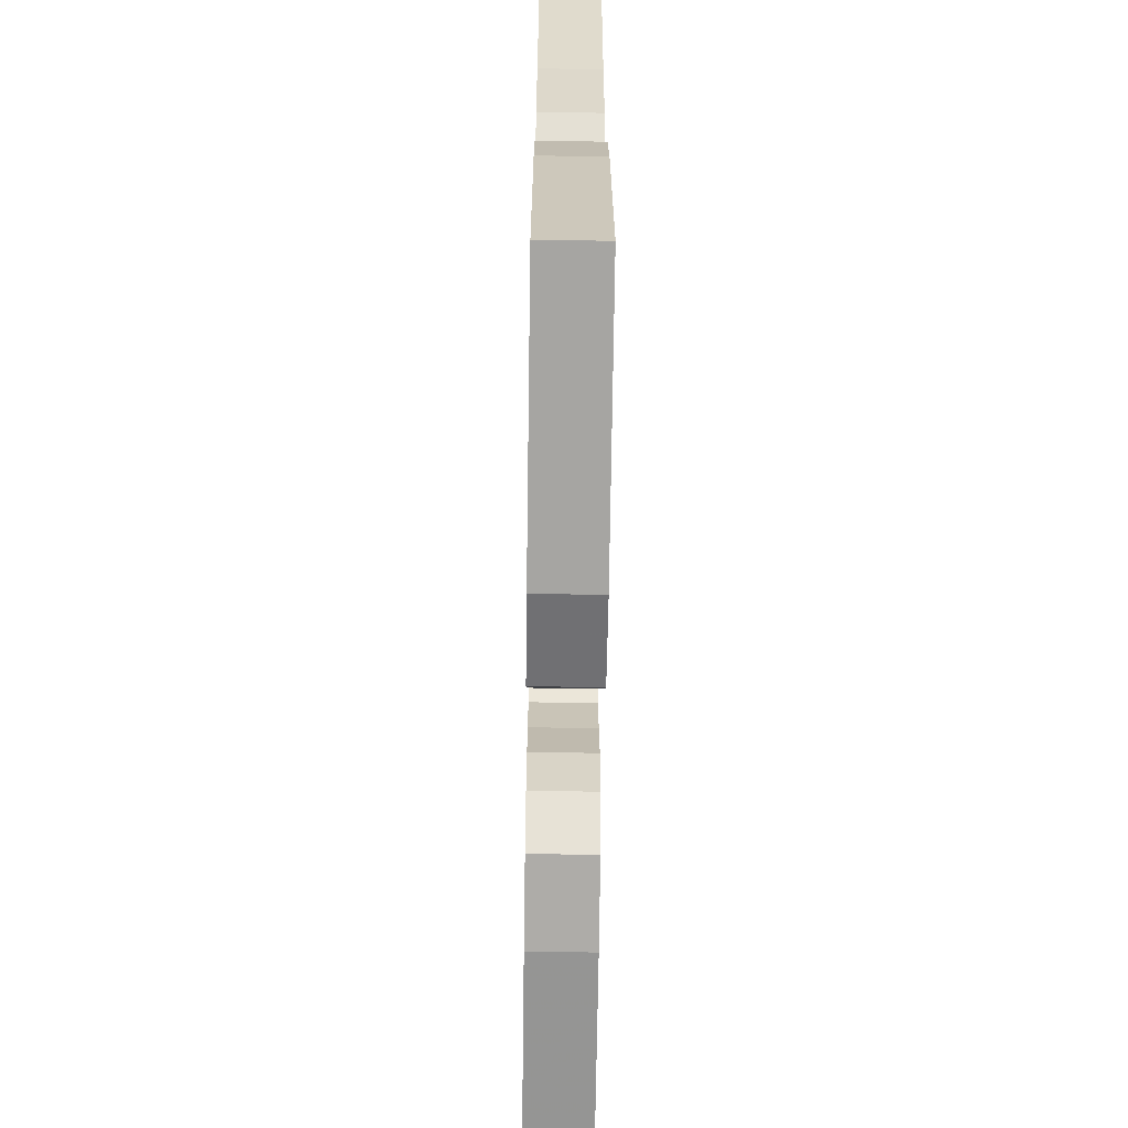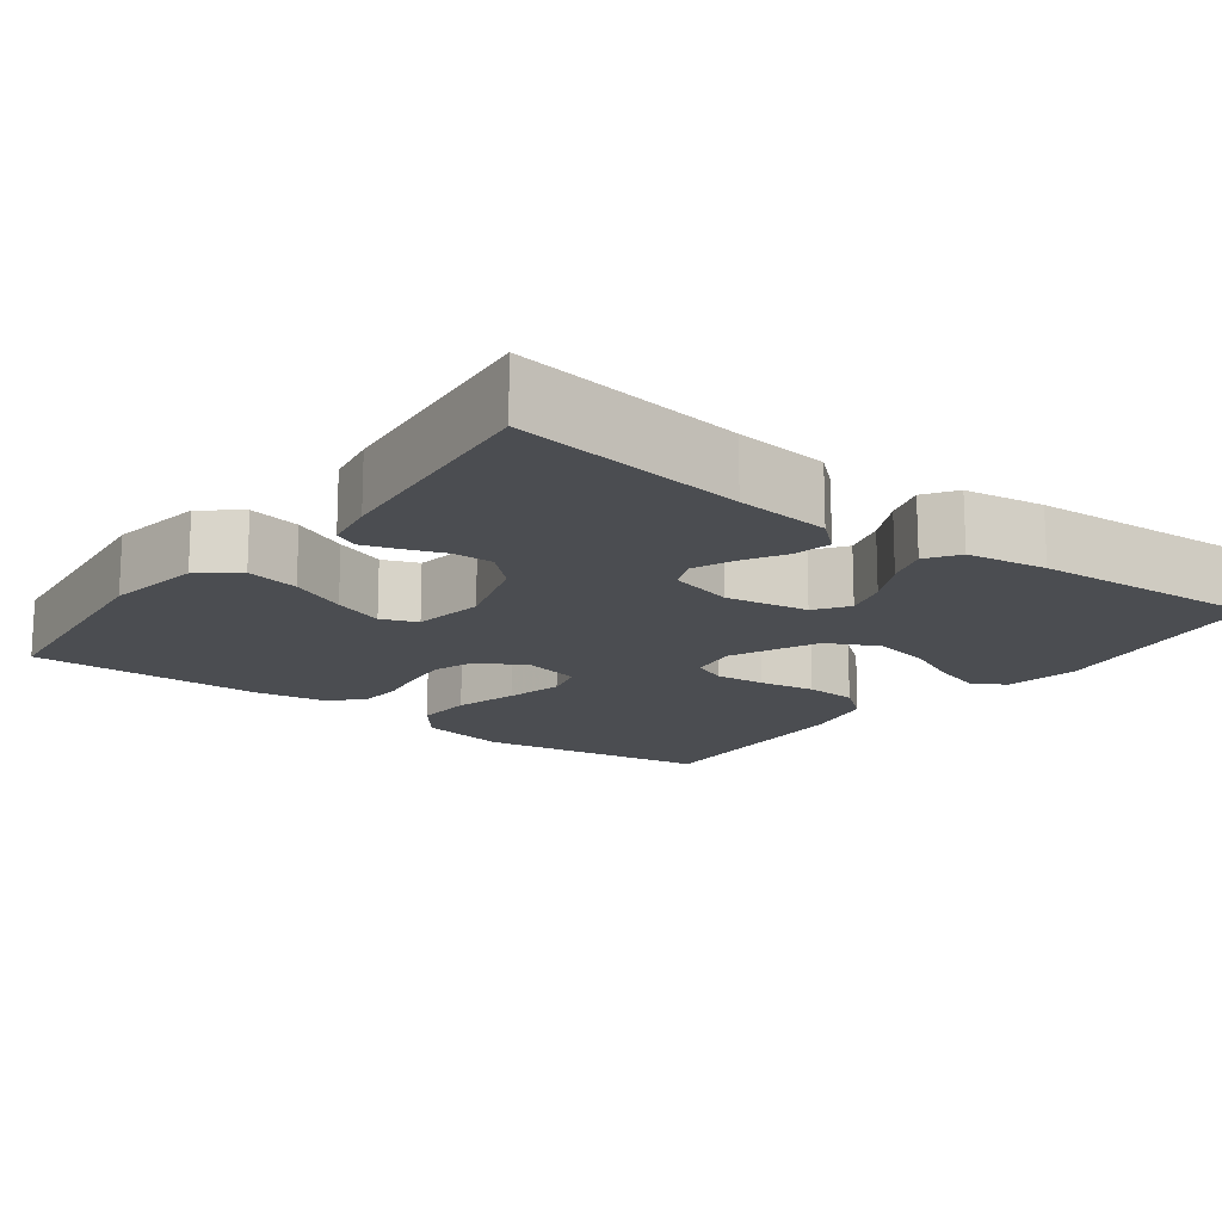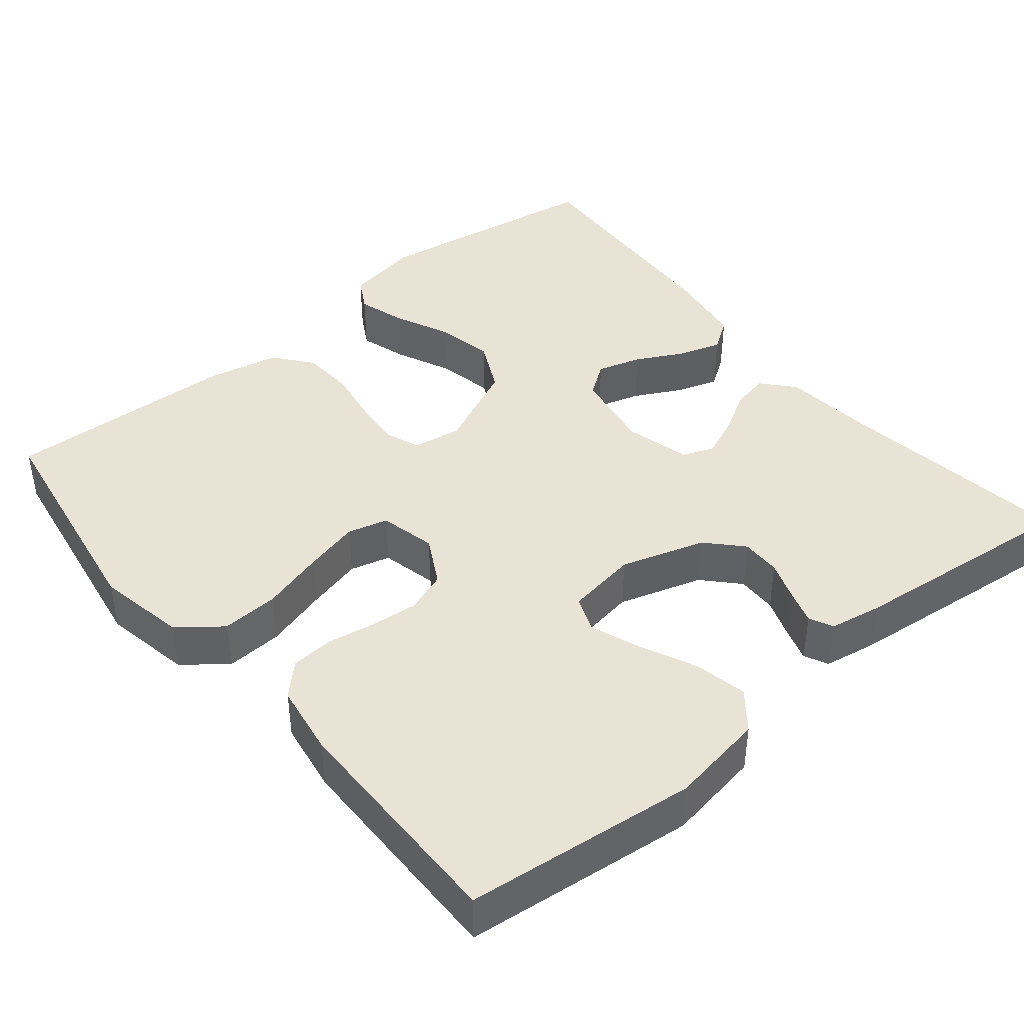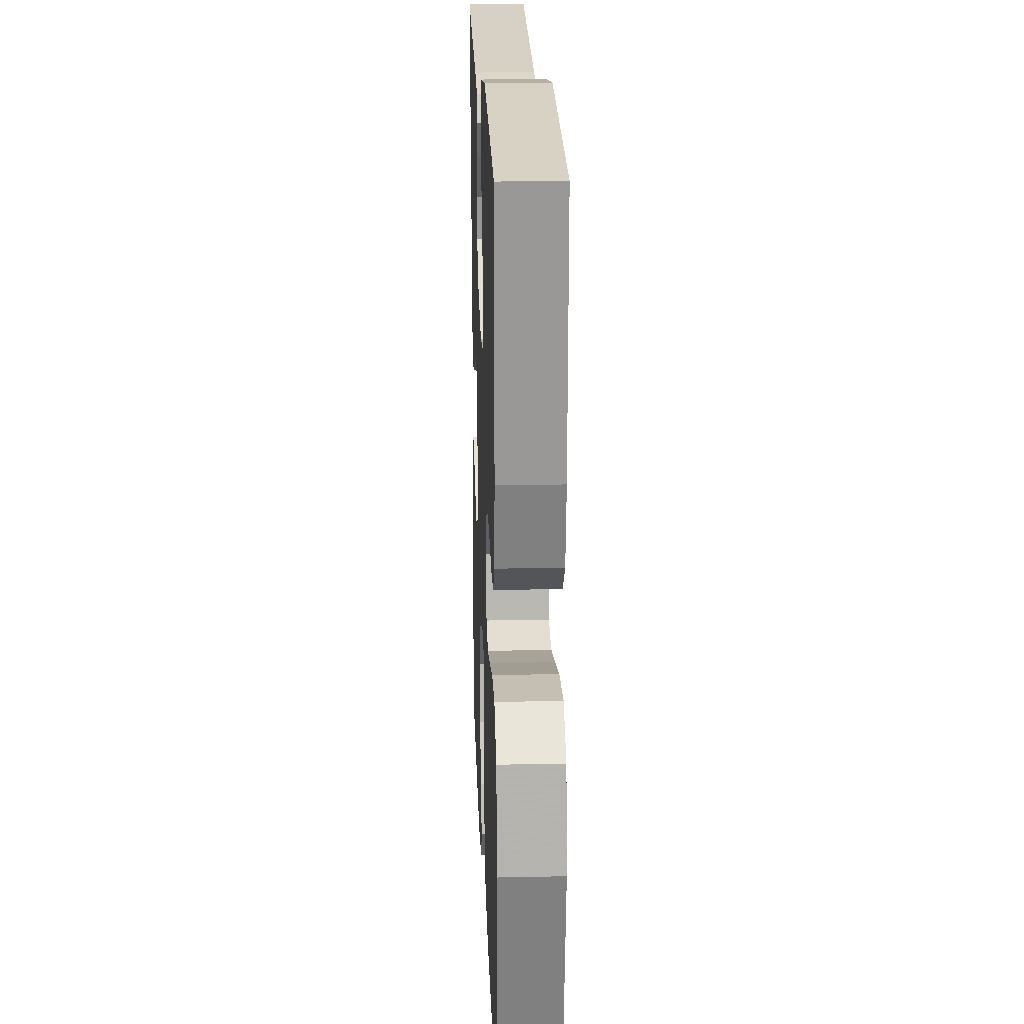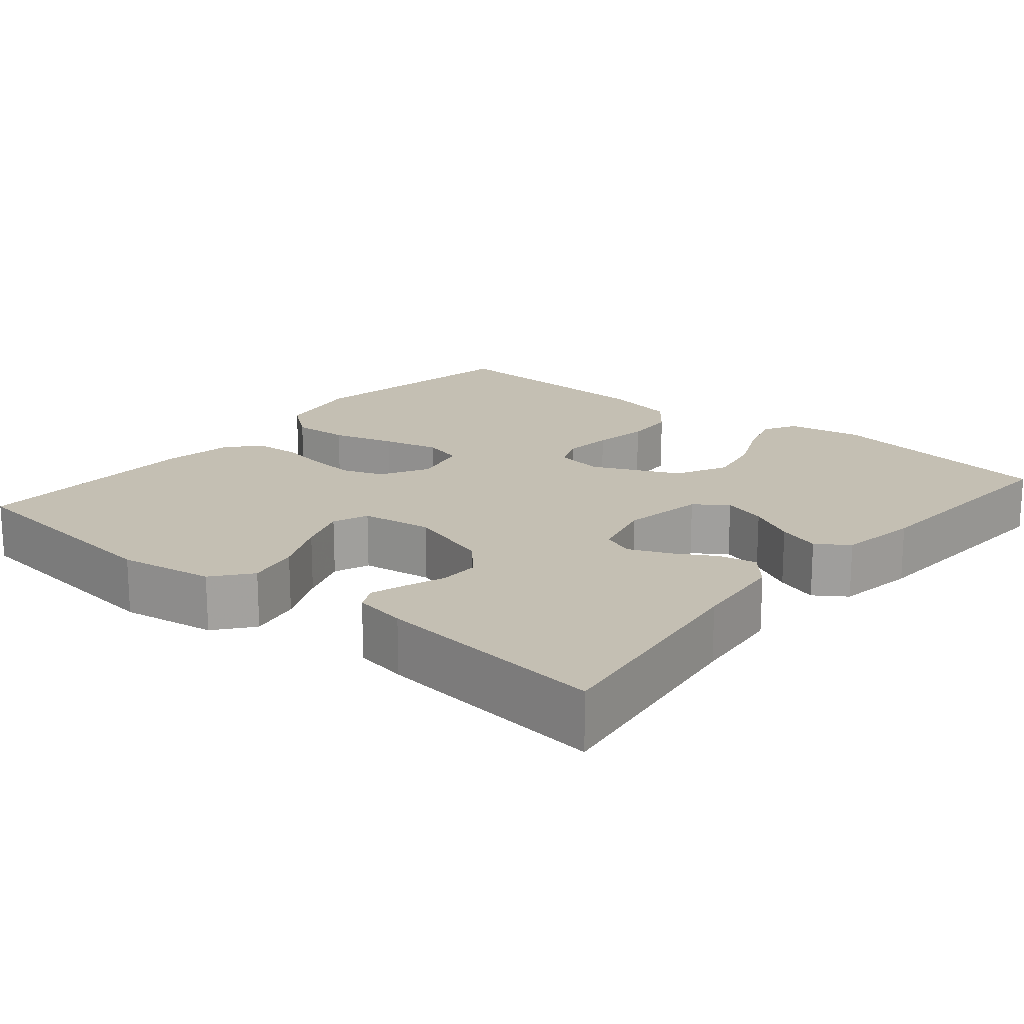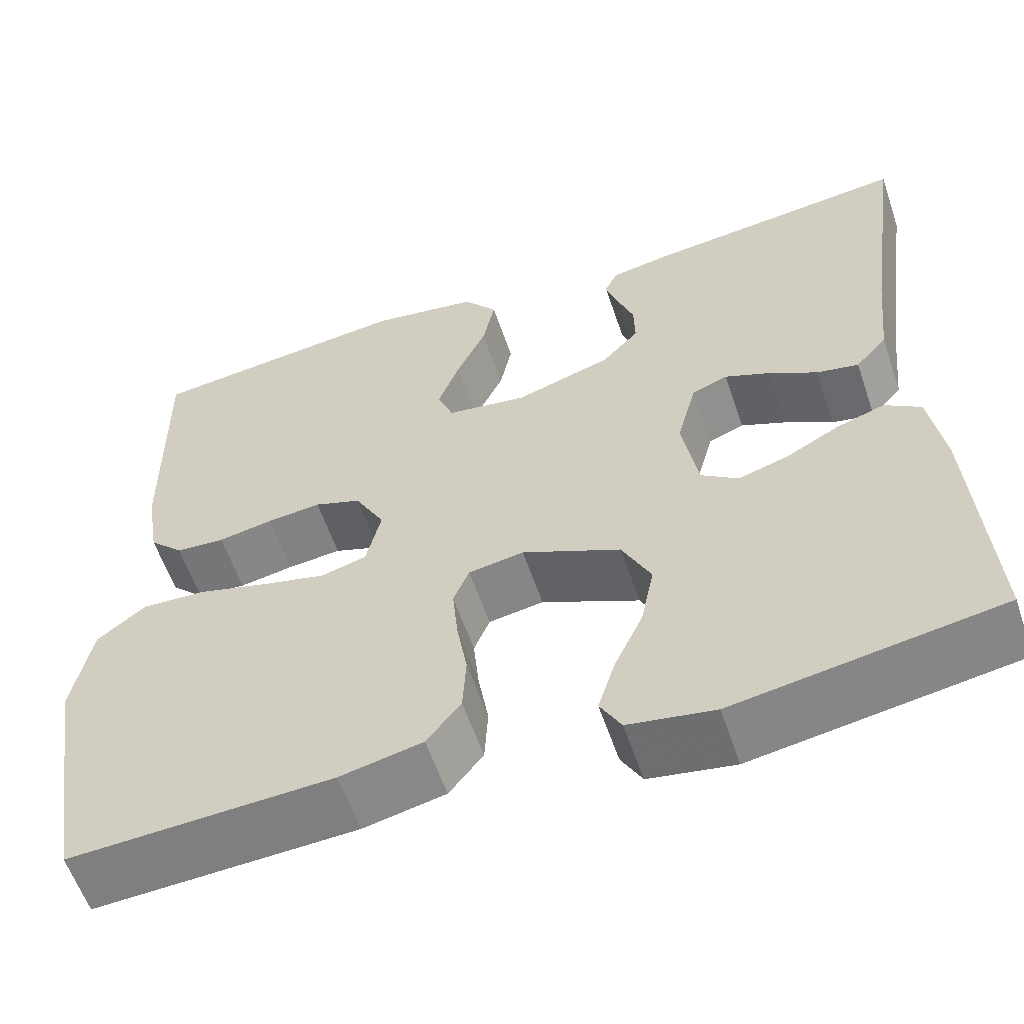
<metadata>
{"format":"obj","ext":"obj","renderer":"f3d","projection":"perspective","resolution":1024,"background":"white","views":[{"elev":-64.9,"azim":89.2,"up":"+Z"},{"elev":-15.8,"azim":53.1,"up":"+Y"},{"elev":42.3,"azim":-39.5,"up":"+Y"},{"elev":20.8,"azim":-92.2,"up":"+Z"},{"elev":17.9,"azim":39.9,"up":"+Y"},{"elev":-58.7,"azim":18.7,"up":"+Z"}]}
</metadata>
<code>
v 0.5 0.07 -0.5
v 0.2 0.07 -0.547
v 0.102 0.07 -0.53
v 0.078 0.07 -0.487
v 0.097 0.07 -0.425
v 0.13 0.07 -0.353
v 0.145 0.07 -0.279
v 0.112 0.07 -0.212
v 0 0.07 -0.161
v -0.063 0.07 -0.171
v -0.081 0.07 -0.215
v -0.075 0.07 -0.279
v -0.063 0.07 -0.351
v -0.067 0.07 -0.418
v -0.106 0.07 -0.467
v -0.2 0.07 -0.487
v -0.5 0.07 -0.5
v -0.549 0.07 -0.2
v -0.527 0.07 -0.085
v -0.472 0.07 -0.042
v -0.398 0.07 -0.046
v -0.317 0.07 -0.069
v -0.244 0.07 -0.087
v -0.192 0.07 -0.073
v -0.175 0.07 0
v -0.209 0.07 0.062
v -0.262 0.07 0.081
v -0.324 0.07 0.075
v -0.386 0.07 0.064
v -0.442 0.07 0.068
v -0.481 0.07 0.107
v -0.496 0.07 0.2
v -0.5 0.07 0.5
v -0.2 0.07 0.533
v -0.077 0.07 0.513
v -0.038 0.07 0.464
v -0.052 0.07 0.396
v -0.086 0.07 0.323
v -0.11 0.07 0.258
v -0.092 0.07 0.212
v 0 0.07 0.198
v 0.109 0.07 0.232
v 0.151 0.07 0.277
v 0.15 0.07 0.329
v 0.131 0.07 0.381
v 0.117 0.07 0.425
v 0.132 0.07 0.456
v 0.2 0.07 0.468
v 0.5 0.07 0.5
v 0.458 0.07 0.2
v 0.445 0.07 0.078
v 0.409 0.07 0.037
v 0.361 0.07 0.047
v 0.307 0.07 0.078
v 0.255 0.07 0.1
v 0.214 0.07 0.084
v 0.192 0.07 0
v 0.21 0.07 -0.106
v 0.252 0.07 -0.136
v 0.309 0.07 -0.119
v 0.37 0.07 -0.087
v 0.425 0.07 -0.069
v 0.466 0.07 -0.097
v 0.482 0.07 -0.2
v 0.5 0 -0.5
v 0.2 0 -0.547
v 0.102 0 -0.53
v 0.078 0 -0.487
v 0.097 0 -0.425
v 0.13 0 -0.353
v 0.145 0 -0.279
v 0.112 0 -0.212
v 0 0 -0.161
v -0.063 0 -0.171
v -0.081 0 -0.215
v -0.075 0 -0.279
v -0.063 0 -0.351
v -0.067 0 -0.418
v -0.106 0 -0.467
v -0.2 0 -0.487
v -0.5 0 -0.5
v -0.549 0 -0.2
v -0.527 0 -0.085
v -0.472 0 -0.042
v -0.398 0 -0.046
v -0.317 0 -0.069
v -0.244 0 -0.087
v -0.192 0 -0.073
v -0.175 0 0
v -0.209 0 0.062
v -0.262 0 0.081
v -0.324 0 0.075
v -0.386 0 0.064
v -0.442 0 0.068
v -0.481 0 0.107
v -0.496 0 0.2
v -0.5 0 0.5
v -0.2 0 0.533
v -0.077 0 0.513
v -0.038 0 0.464
v -0.052 0 0.396
v -0.086 0 0.323
v -0.11 0 0.258
v -0.092 0 0.212
v 0 0 0.198
v 0.109 0 0.232
v 0.151 0 0.277
v 0.15 0 0.329
v 0.131 0 0.381
v 0.117 0 0.425
v 0.132 0 0.456
v 0.2 0 0.468
v 0.5 0 0.5
v 0.458 0 0.2
v 0.445 0 0.078
v 0.409 0 0.037
v 0.361 0 0.047
v 0.307 0 0.078
v 0.255 0 0.1
v 0.214 0 0.084
v 0.192 0 0
v 0.21 0 -0.106
v 0.252 0 -0.136
v 0.309 0 -0.119
v 0.37 0 -0.087
v 0.425 0 -0.069
v 0.466 0 -0.097
v 0.482 0 -0.2
f 60 61 62 63
f 59 60 63 64
f 51 52 53 54
f 50 51 54 55
f 49 50 55 56
f 47 48 49 56
f 44 45 46 47
f 35 36 37 38
f 35 38 39
f 34 35 39
f 33 34 39
f 32 33 39 40
f 28 29 30 31
f 27 28 31 32
f 26 27 32 40
f 19 20 21 22
f 19 22 23
f 18 19 23
f 17 18 23 24
f 15 16 17 24
f 12 13 14 15
f 11 12 15 24
f 3 4 5 6
f 3 6 7
f 2 3 7
f 59 64 1 2
f 58 59 2 7
f 57 58 7 8
f 56 57 8 9
f 44 47 56
f 43 44 56
f 42 43 56 9
f 41 42 9 10
f 25 26 40 41
f 24 25 41
f 10 11 24 41
f 127 126 125 124
f 128 127 124 123
f 118 117 116 115
f 119 118 115 114
f 120 119 114 113
f 120 113 112 111
f 111 110 109 108
f 102 101 100 99
f 103 102 99
f 103 99 98
f 103 98 97
f 104 103 97 96
f 95 94 93 92
f 96 95 92 91
f 104 96 91 90
f 86 85 84 83
f 87 86 83
f 87 83 82
f 88 87 82 81
f 88 81 80 79
f 79 78 77 76
f 88 79 76 75
f 70 69 68 67
f 71 70 67
f 71 67 66
f 66 65 128 123
f 71 66 123 122
f 72 71 122 121
f 73 72 121 120
f 120 111 108
f 120 108 107
f 73 120 107 106
f 74 73 106 105
f 105 104 90 89
f 105 89 88
f 105 88 75 74
f 1 65 66 2
f 2 66 67 3
f 3 67 68 4
f 4 68 69 5
f 5 69 70 6
f 6 70 71 7
f 7 71 72 8
f 8 72 73 9
f 9 73 74 10
f 10 74 75 11
f 11 75 76 12
f 12 76 77 13
f 13 77 78 14
f 14 78 79 15
f 15 79 80 16
f 16 80 81 17
f 17 81 82 18
f 18 82 83 19
f 19 83 84 20
f 20 84 85 21
f 21 85 86 22
f 22 86 87 23
f 23 87 88 24
f 24 88 89 25
f 25 89 90 26
f 26 90 91 27
f 27 91 92 28
f 28 92 93 29
f 29 93 94 30
f 30 94 95 31
f 31 95 96 32
f 32 96 97 33
f 33 97 98 34
f 34 98 99 35
f 35 99 100 36
f 36 100 101 37
f 37 101 102 38
f 38 102 103 39
f 39 103 104 40
f 40 104 105 41
f 41 105 106 42
f 42 106 107 43
f 43 107 108 44
f 44 108 109 45
f 45 109 110 46
f 46 110 111 47
f 47 111 112 48
f 48 112 113 49
f 49 113 114 50
f 50 114 115 51
f 51 115 116 52
f 52 116 117 53
f 53 117 118 54
f 54 118 119 55
f 55 119 120 56
f 56 120 121 57
f 57 121 122 58
f 58 122 123 59
f 59 123 124 60
f 60 124 125 61
f 61 125 126 62
f 62 126 127 63
f 63 127 128 64
f 64 128 65 1

</code>
